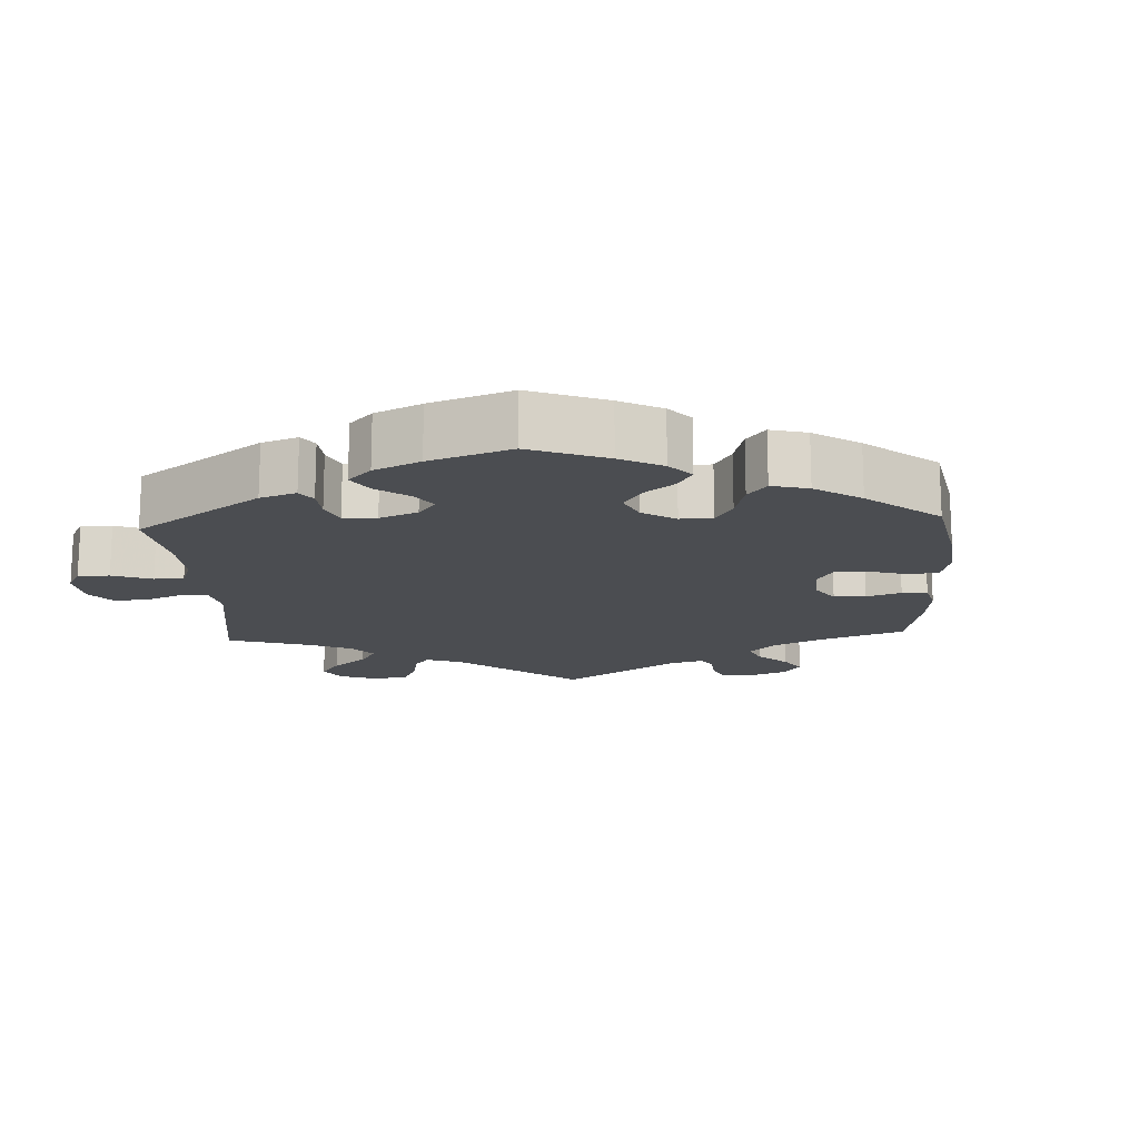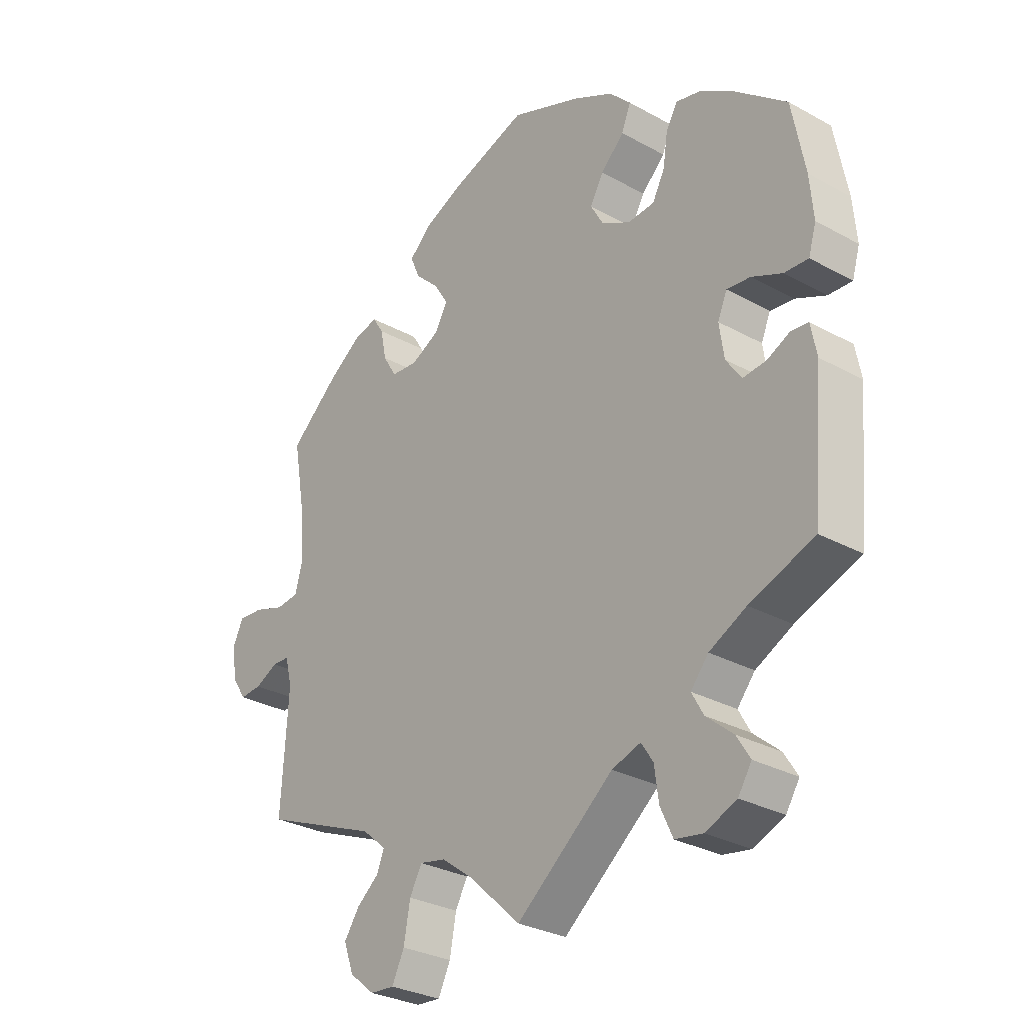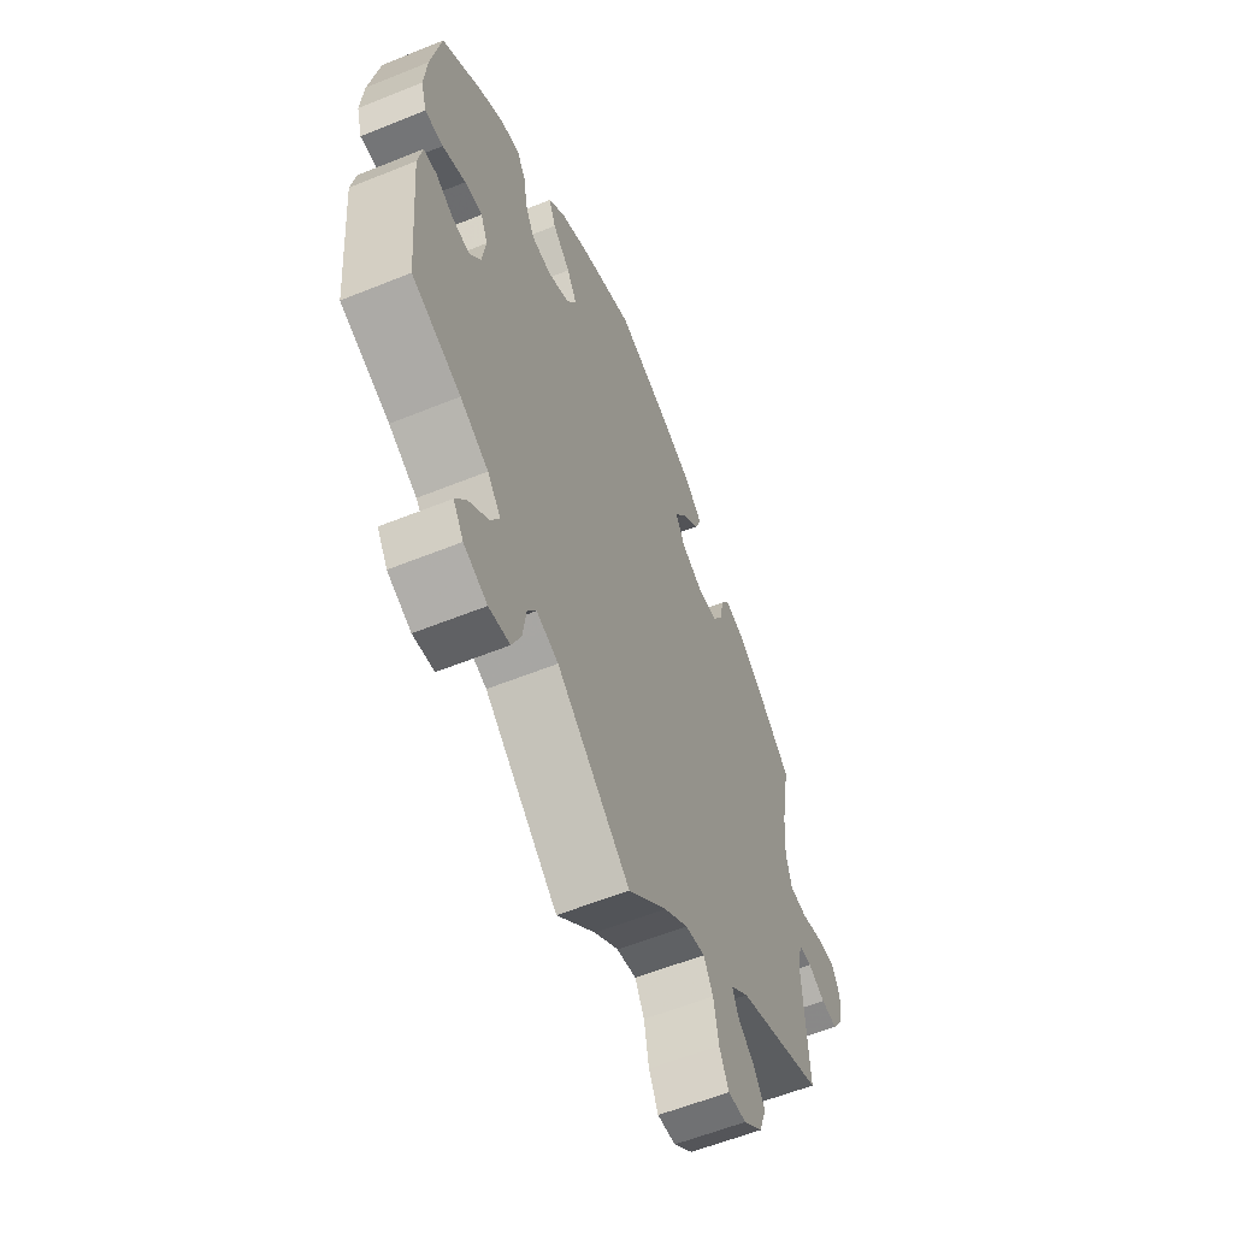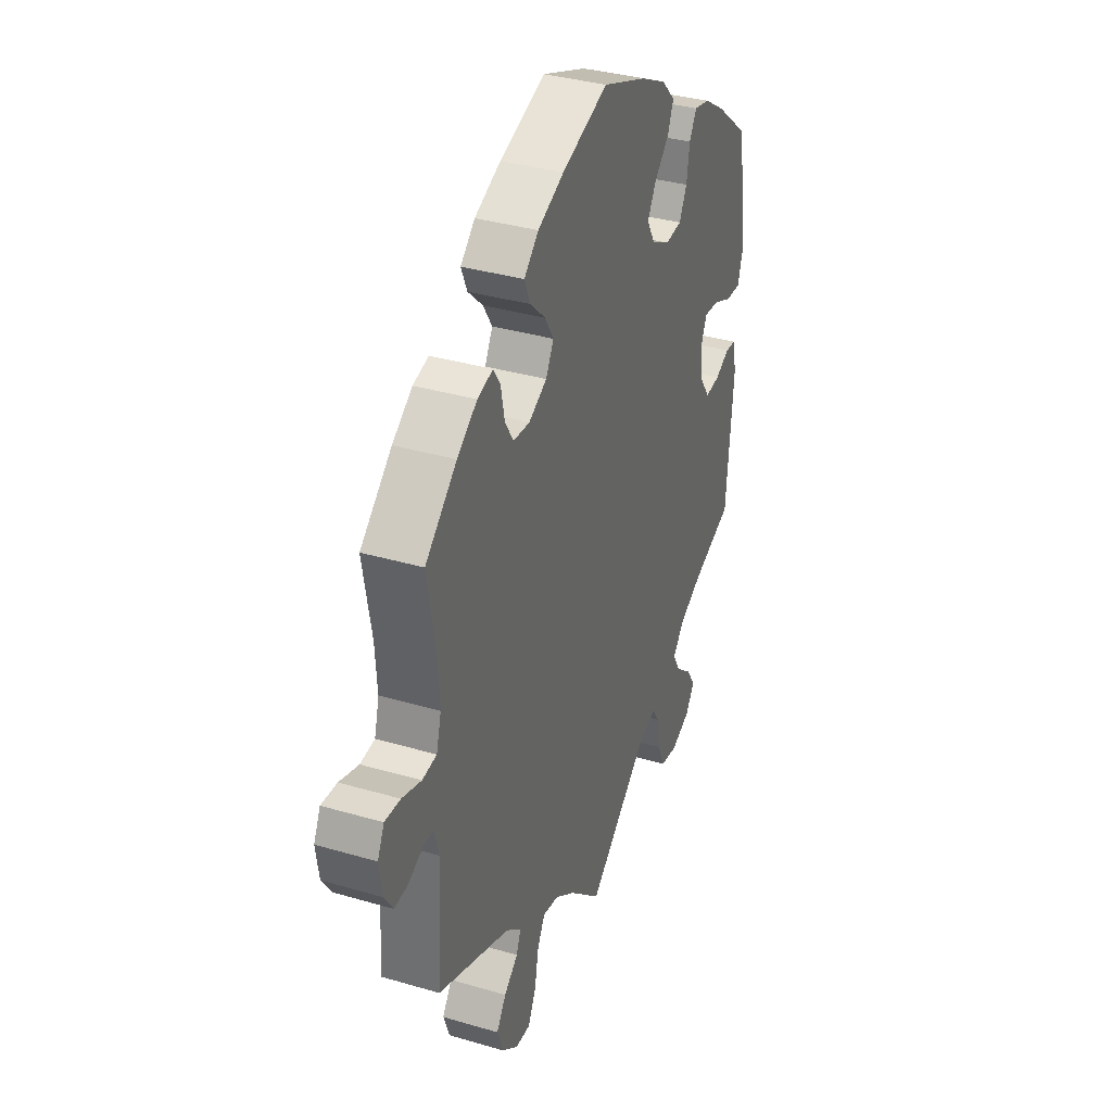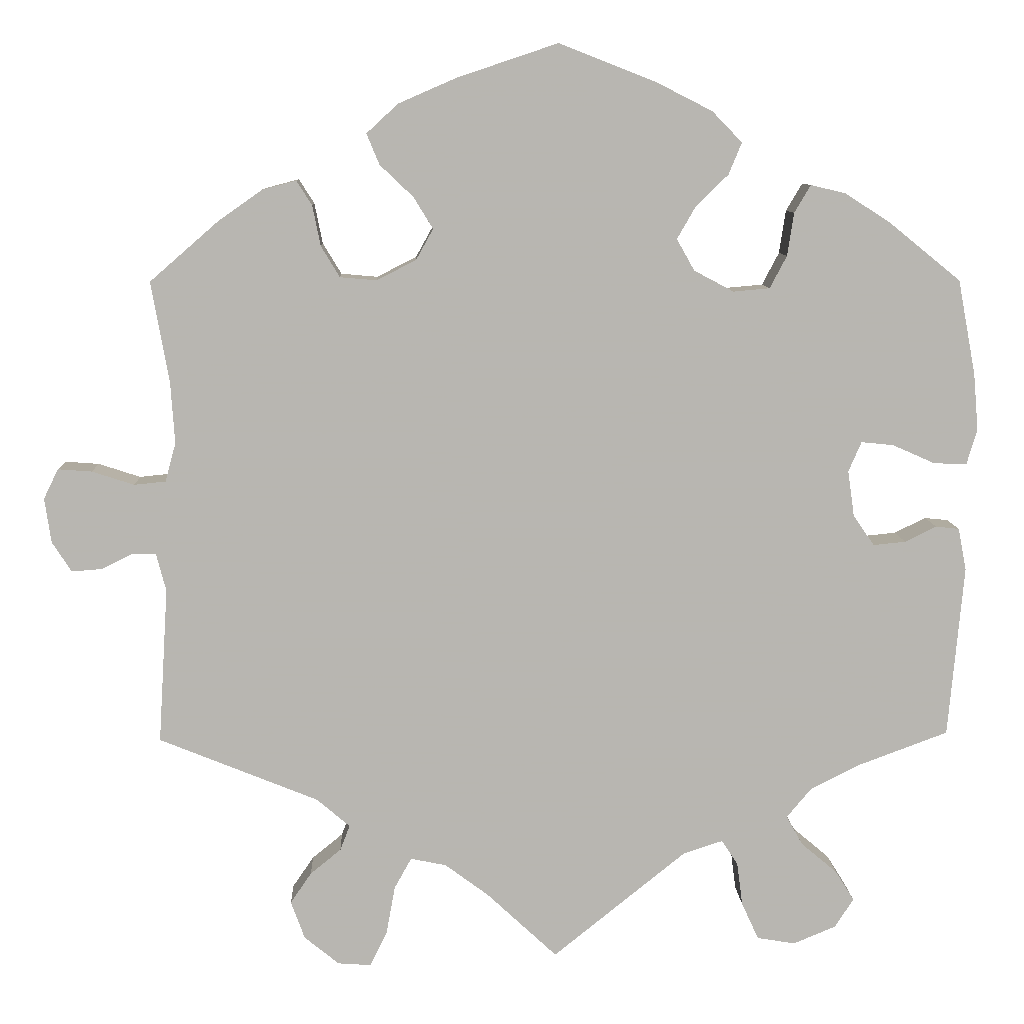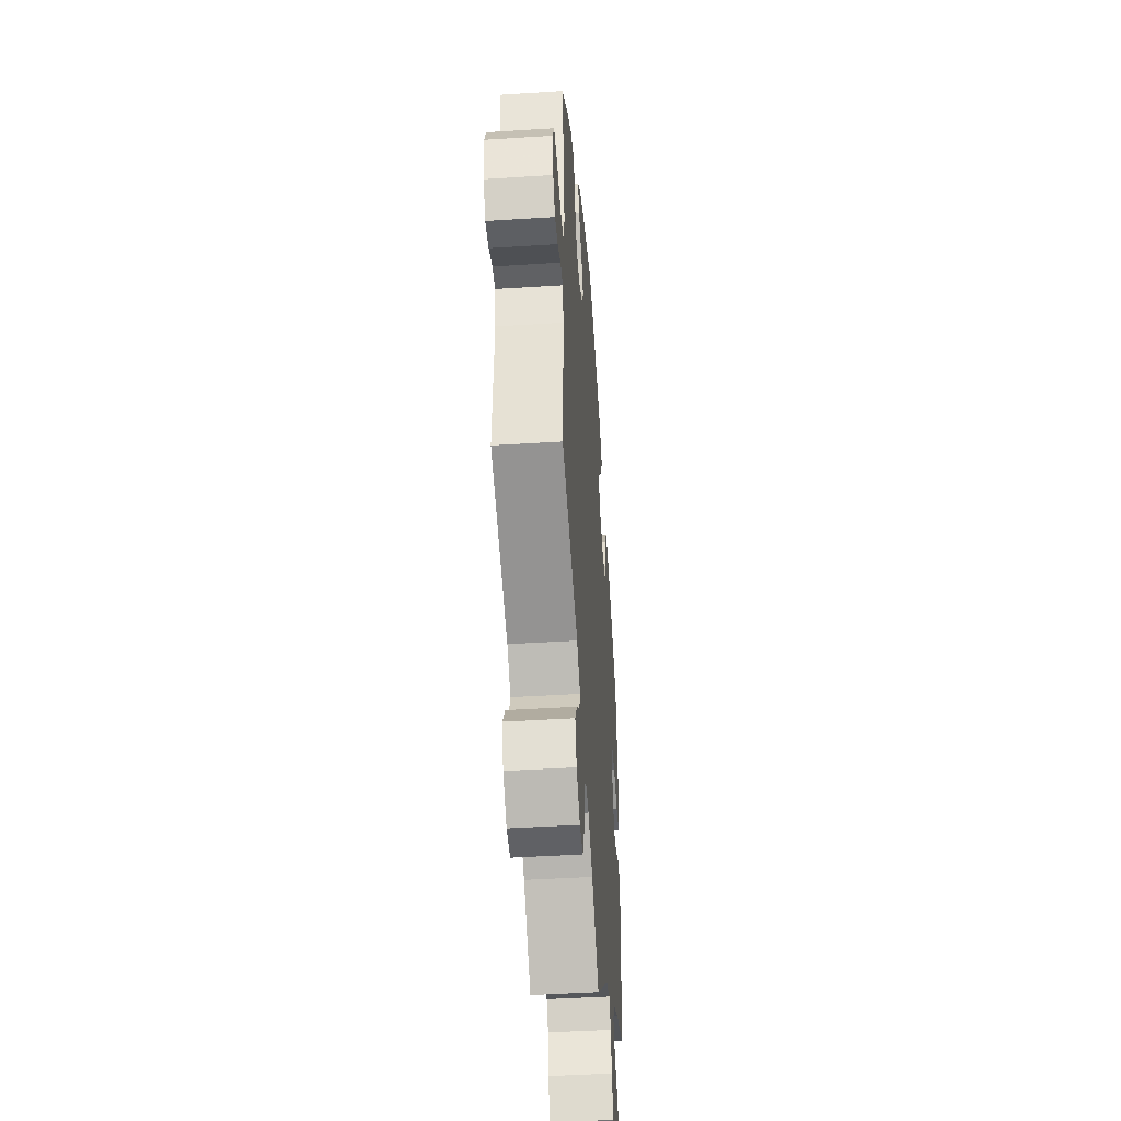
<metadata>
{"format":"obj","ext":"obj","renderer":"f3d","projection":"perspective","resolution":1024,"background":"white","views":[{"elev":-15.7,"azim":-56.9,"up":"+Y"},{"elev":-29.6,"azim":-129.1,"up":"+Z"},{"elev":-58.9,"azim":-67.4,"up":"+Z"},{"elev":35.7,"azim":111.1,"up":"+Z"},{"elev":8.9,"azim":177.8,"up":"+Z"},{"elev":-44.9,"azim":94.2,"up":"+Z"}]}
</metadata>
<code>
v 0.124 0.07 0.536
v 0.195 0.07 0.505
v 0.234 0.07 0.469
v 0.218 0.07 0.431
v 0.177 0.07 0.392
v 0.153 0.07 0.353
v 0.174 0.07 0.315
v 0.223 0.07 0.29
v 0.268 0.07 0.294
v 0.291 0.07 0.332
v 0.301 0.07 0.382
v 0.32 0.07 0.412
v 0.362 0.07 0.401
v 0.416 0.07 0.363
v 0.501 0.07 0.289
v 0.479 0.07 0.164
v 0.474 0.07 0.089
v 0.487 0.07 0.041
v 0.526 0.07 0.037
v 0.578 0.07 0.054
v 0.62 0.07 0.057
v 0.638 0.07 0.02
v 0.63 0.07 -0.035
v 0.606 0.07 -0.072
v 0.569 0.07 -0.069
v 0.53 0.07 -0.05
v 0.501 0.07 -0.051
v 0.489 0.07 -0.097
v 0.501 0.07 -0.289
v 0.304 0.07 -0.369
v 0.263 0.07 -0.404
v 0.275 0.07 -0.435
v 0.313 0.07 -0.466
v 0.339 0.07 -0.504
v 0.322 0.07 -0.551
v 0.279 0.07 -0.586
v 0.238 0.07 -0.589
v 0.217 0.07 -0.546
v 0.206 0.07 -0.486
v 0.185 0.07 -0.448
v 0.141 0.07 -0.457
v 0.087 0.07 -0.497
v 0 0.07 -0.578
v -0.165 0.07 -0.445
v -0.214 0.07 -0.429
v -0.234 0.07 -0.46
v -0.241 0.07 -0.513
v -0.262 0.07 -0.559
v -0.309 0.07 -0.567
v -0.362 0.07 -0.545
v -0.385 0.07 -0.509
v -0.362 0.07 -0.472
v -0.317 0.07 -0.434
v -0.297 0.07 -0.398
v -0.327 0.07 -0.362
v -0.39 0.07 -0.33
v -0.5 0.07 -0.289
v -0.519 0.07 -0.077
v -0.509 0.07 -0.025
v -0.48 0.07 -0.022
v -0.441 0.07 -0.041
v -0.401 0.07 -0.045
v -0.375 0.07 -0.007
v -0.367 0.07 0.049
v -0.383 0.07 0.086
v -0.423 0.07 0.082
v -0.475 0.07 0.059
v -0.516 0.07 0.057
v -0.529 0.07 0.101
v -0.523 0.07 0.171
v -0.501 0.07 0.288
v -0.412 0.07 0.36
v -0.356 0.07 0.396
v -0.313 0.07 0.406
v -0.293 0.07 0.372
v -0.285 0.07 0.319
v -0.264 0.07 0.279
v -0.219 0.07 0.275
v -0.17 0.07 0.301
v -0.148 0.07 0.34
v -0.171 0.07 0.38
v -0.211 0.07 0.419
v -0.227 0.07 0.458
v -0.19 0.07 0.496
v -0.121 0.07 0.531
v -0.001 0.07 0.578
v 0.124 0 0.536
v 0.195 0 0.505
v 0.234 0 0.469
v 0.218 0 0.431
v 0.177 0 0.392
v 0.153 0 0.353
v 0.174 0 0.315
v 0.223 0 0.29
v 0.268 0 0.294
v 0.291 0 0.332
v 0.301 0 0.382
v 0.32 0 0.412
v 0.362 0 0.401
v 0.416 0 0.363
v 0.501 0 0.289
v 0.479 0 0.164
v 0.474 0 0.089
v 0.487 0 0.041
v 0.526 0 0.037
v 0.578 0 0.054
v 0.62 0 0.057
v 0.638 0 0.02
v 0.63 0 -0.035
v 0.606 0 -0.072
v 0.569 0 -0.069
v 0.53 0 -0.05
v 0.501 0 -0.051
v 0.489 0 -0.097
v 0.501 0 -0.289
v 0.304 0 -0.369
v 0.263 0 -0.404
v 0.275 0 -0.435
v 0.313 0 -0.466
v 0.339 0 -0.504
v 0.322 0 -0.551
v 0.279 0 -0.586
v 0.238 0 -0.589
v 0.217 0 -0.546
v 0.206 0 -0.486
v 0.185 0 -0.448
v 0.141 0 -0.457
v 0.087 0 -0.497
v 0 0 -0.578
v -0.165 0 -0.445
v -0.214 0 -0.429
v -0.234 0 -0.46
v -0.241 0 -0.513
v -0.262 0 -0.559
v -0.309 0 -0.567
v -0.362 0 -0.545
v -0.385 0 -0.509
v -0.362 0 -0.472
v -0.317 0 -0.434
v -0.297 0 -0.398
v -0.327 0 -0.362
v -0.39 0 -0.33
v -0.5 0 -0.289
v -0.519 0 -0.077
v -0.509 0 -0.025
v -0.48 0 -0.022
v -0.441 0 -0.041
v -0.401 0 -0.045
v -0.375 0 -0.007
v -0.367 0 0.049
v -0.383 0 0.086
v -0.423 0 0.082
v -0.475 0 0.059
v -0.516 0 0.057
v -0.529 0 0.101
v -0.523 0 0.171
v -0.501 0 0.288
v -0.412 0 0.36
v -0.356 0 0.396
v -0.313 0 0.406
v -0.293 0 0.372
v -0.285 0 0.319
v -0.264 0 0.279
v -0.219 0 0.275
v -0.17 0 0.301
v -0.148 0 0.34
v -0.171 0 0.38
v -0.211 0 0.419
v -0.227 0 0.458
v -0.19 0 0.496
v -0.121 0 0.531
v -0.001 0 0.578
f 81 82 83 84
f 80 81 84 85
f 73 74 75 76
f 73 76 77
f 72 73 77
f 71 72 77
f 70 71 77 78
f 66 67 68 69
f 65 66 69 70
f 58 59 60 61
f 56 57 58 61
f 55 56 61 62
f 54 55 62 63
f 50 51 52 53
f 50 53 54
f 49 50 54
f 46 47 48 49
f 45 46 49 54
f 44 45 54 63
f 42 43 44 63
f 36 37 38 39
f 36 39 40
f 35 36 40
f 32 33 34 35
f 32 35 40
f 31 32 40
f 30 31 40 41
f 28 29 30
f 27 28 30 41
f 23 24 25 26
f 23 26 27
f 22 23 27
f 19 20 21 22
f 18 19 22 27
f 17 18 27 41
f 13 14 15 16
f 10 11 12 13
f 9 10 13 16
f 8 9 16 17
f 2 3 4 5
f 2 5 6
f 1 2 6
f 80 85 86 1
f 65 70 78
f 64 65 78 79
f 63 64 79
f 42 63 79
f 7 8 17 41
f 6 7 41 42
f 42 79 80
f 1 6 42 80
f 170 169 168 167
f 171 170 167 166
f 162 161 160 159
f 163 162 159
f 163 159 158
f 163 158 157
f 164 163 157 156
f 155 154 153 152
f 156 155 152 151
f 147 146 145 144
f 147 144 143 142
f 148 147 142 141
f 149 148 141 140
f 139 138 137 136
f 140 139 136
f 140 136 135
f 135 134 133 132
f 140 135 132 131
f 149 140 131 130
f 149 130 129 128
f 125 124 123 122
f 126 125 122
f 126 122 121
f 121 120 119 118
f 126 121 118
f 126 118 117
f 127 126 117 116
f 116 115 114
f 127 116 114 113
f 112 111 110 109
f 113 112 109
f 113 109 108
f 108 107 106 105
f 113 108 105 104
f 127 113 104 103
f 102 101 100 99
f 99 98 97 96
f 102 99 96 95
f 103 102 95 94
f 91 90 89 88
f 92 91 88
f 92 88 87
f 87 172 171 166
f 164 156 151
f 165 164 151 150
f 165 150 149
f 165 149 128
f 127 103 94 93
f 128 127 93 92
f 166 165 128
f 166 128 92 87
f 1 87 88 2
f 2 88 89 3
f 3 89 90 4
f 4 90 91 5
f 5 91 92 6
f 6 92 93 7
f 7 93 94 8
f 8 94 95 9
f 9 95 96 10
f 10 96 97 11
f 11 97 98 12
f 12 98 99 13
f 13 99 100 14
f 14 100 101 15
f 15 101 102 16
f 16 102 103 17
f 17 103 104 18
f 18 104 105 19
f 19 105 106 20
f 20 106 107 21
f 21 107 108 22
f 22 108 109 23
f 23 109 110 24
f 24 110 111 25
f 25 111 112 26
f 26 112 113 27
f 27 113 114 28
f 28 114 115 29
f 29 115 116 30
f 30 116 117 31
f 31 117 118 32
f 32 118 119 33
f 33 119 120 34
f 34 120 121 35
f 35 121 122 36
f 36 122 123 37
f 37 123 124 38
f 38 124 125 39
f 39 125 126 40
f 40 126 127 41
f 41 127 128 42
f 42 128 129 43
f 43 129 130 44
f 44 130 131 45
f 45 131 132 46
f 46 132 133 47
f 47 133 134 48
f 48 134 135 49
f 49 135 136 50
f 50 136 137 51
f 51 137 138 52
f 52 138 139 53
f 53 139 140 54
f 54 140 141 55
f 55 141 142 56
f 56 142 143 57
f 57 143 144 58
f 58 144 145 59
f 59 145 146 60
f 60 146 147 61
f 61 147 148 62
f 62 148 149 63
f 63 149 150 64
f 64 150 151 65
f 65 151 152 66
f 66 152 153 67
f 67 153 154 68
f 68 154 155 69
f 69 155 156 70
f 70 156 157 71
f 71 157 158 72
f 72 158 159 73
f 73 159 160 74
f 74 160 161 75
f 75 161 162 76
f 76 162 163 77
f 77 163 164 78
f 78 164 165 79
f 79 165 166 80
f 80 166 167 81
f 81 167 168 82
f 82 168 169 83
f 83 169 170 84
f 84 170 171 85
f 85 171 172 86
f 86 172 87 1

</code>
